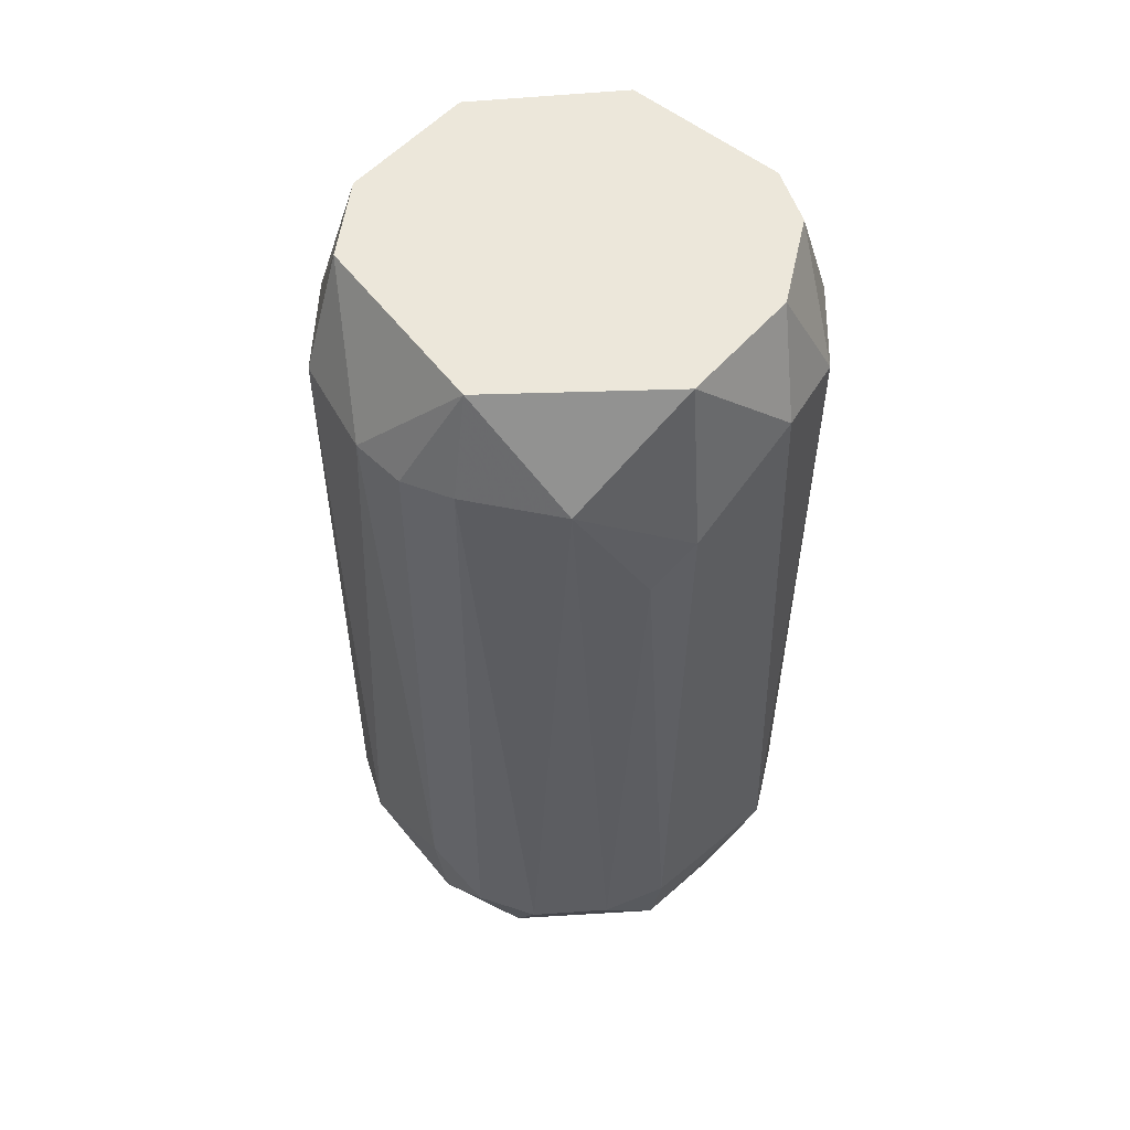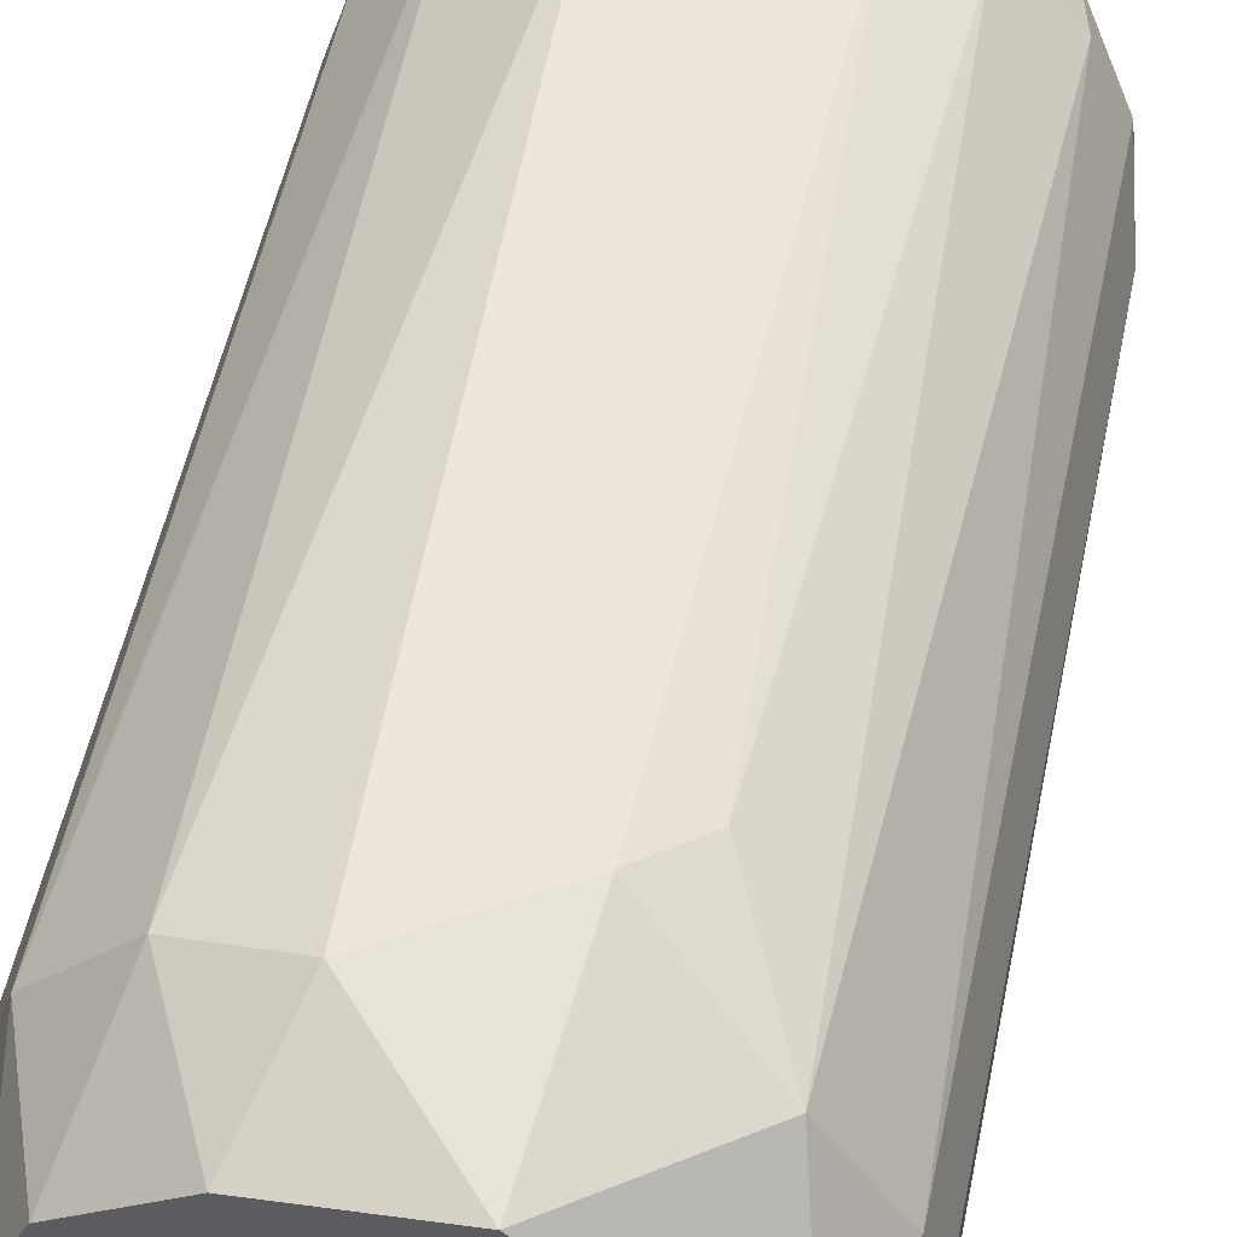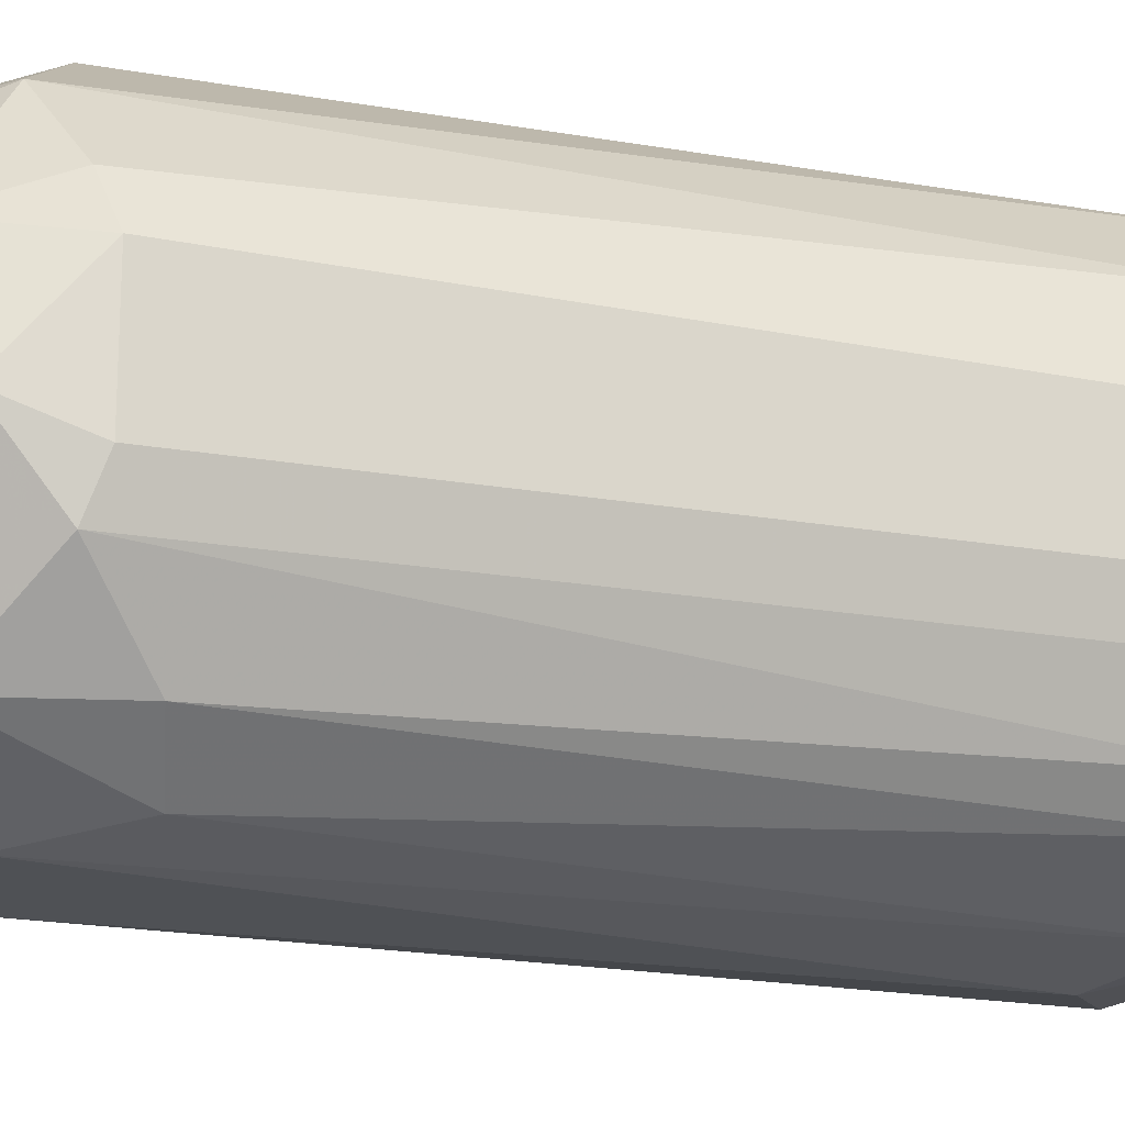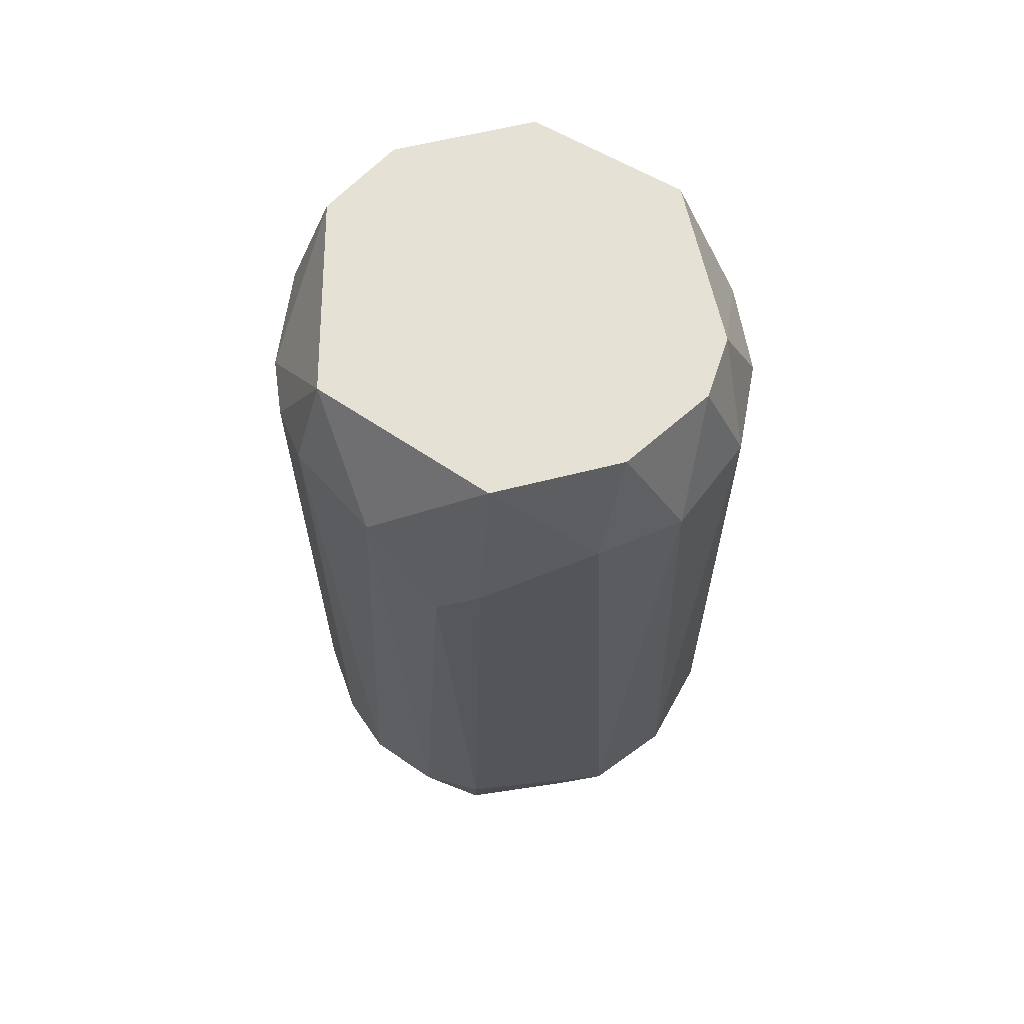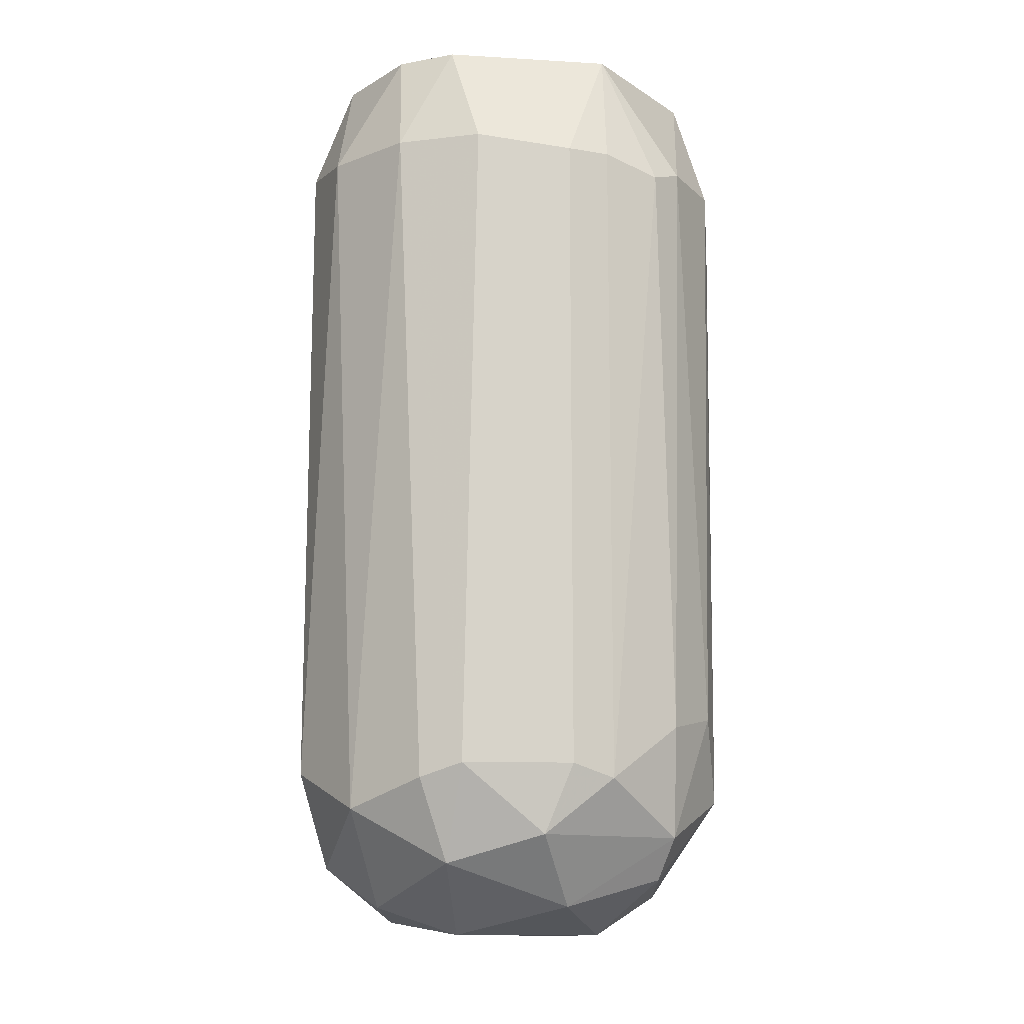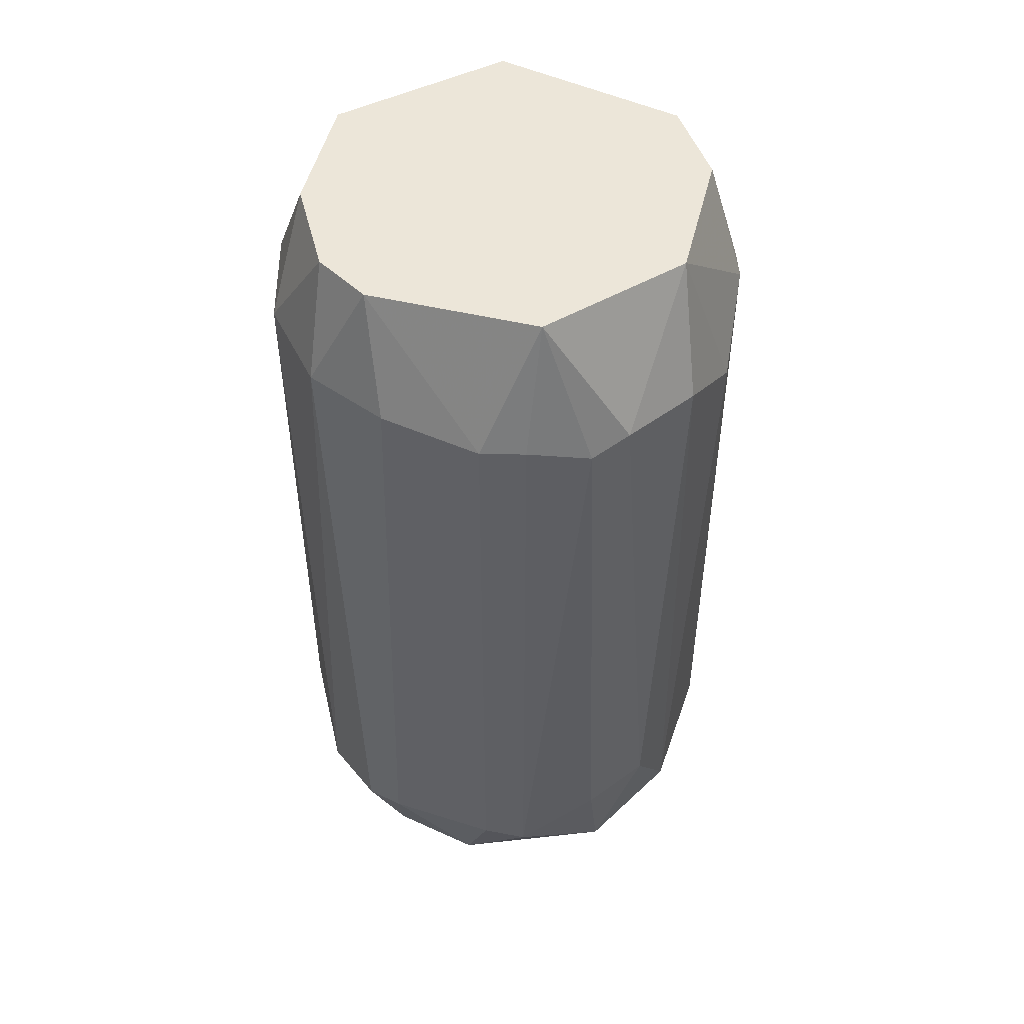
<metadata>
{"format":"obj","ext":"obj","renderer":"f3d","projection":"perspective","resolution":1024,"background":"white","views":[{"elev":52.9,"azim":136.0,"up":"+Z"},{"elev":52.4,"azim":11.8,"up":"+Y"},{"elev":-19.4,"azim":-108.4,"up":"+Y"},{"elev":64.6,"azim":172.1,"up":"+Z"},{"elev":-12.6,"azim":-93.2,"up":"+Z"},{"elev":48.8,"azim":-70.5,"up":"+Z"}]}
</metadata>
<code>
v -0.002711 0.01637 -0.06543
v 0.01923 0.002515 -0.001936
v 0.01923 0.002515 -0.05389
v 0.01923 -0.002095 -0.001936
v 0.008835 0.01753 -0.01002
v -0.005017 -0.01826 -0.05966
v -0.006169 0.01175 -0.0689
v -0.006169 0.01868 -0.05736
v -0.006169 0.004827 -0.07121
v -0.006169 0.01522 0.007295
v 0.005369 0.01868 -0.006555
v 0.005369 -0.01826 -0.05851
v -0.007326 -0.01826 -0.003096
v 0.01115 0.01638 -0.05736
v 0.01115 -0.01596 -0.05736
v 0.00306 0.0106 -0.07005
v -0.009635 -0.01249 -0.0666
v -0.009635 -0.01711 -0.05274
v -0.01888 -0.004408 -0.003096
v -0.01888 -0.004408 -0.05736
v -0.01888 0.004827 -0.05736
v -0.01888 0.003671 -0.001936
v -0.0131 -0.0148 -0.003096
v -0.0131 0.0106 0.007295
v -0.0131 0.01406 -0.06082
v 0.01808 0.002515 -0.06198
v 0.01808 0.007136 -0.000783
v 0.01808 0.007136 -0.05851
v 0.01808 -0.006716 -0.05851
v -0.001555 -0.007873 -0.07121
v 0.01577 0.01175 -0.05851
v 0.01577 -0.01133 -0.05851
v 0.01577 0.00598 0.007303
v 0.01692 -0.01018 -0.001936
v -0.003864 0.01868 -0.000783
v -0.003864 -0.01596 0.007295
v 0.01461 0.008289 -0.06544
v 0.01346 -0.01018 0.007303
v 0.01346 0.01407 -0.000783
v 0.01346 -0.005564 -0.06776
v 0.009991 -0.0148 -0.06313
v 0.009991 -0.01711 -0.003096
v 0.009991 0.008289 -0.0689
v -0.01079 0.01637 -0.001936
v 0.007682 -0.0148 0.007295
v -0.01195 -0.004408 -0.0689
v -0.01195 -0.01365 -0.06313
v 0.006525 -0.004408 -0.07121
v 0.006525 0.01868 -0.0562
v 0.006525 0.01753 -0.06198
v 0.006525 -0.01826 -0.001936
v -0.01426 -0.01365 -0.05389
v -0.01426 -0.007873 0.007295
v 0.004216 -0.01365 -0.06775
v 0.004216 0.01637 0.007295
v -0.01541 -0.01249 -0.004249
v -0.01541 0.00598 -0.06543
v -0.01541 0.00598 0.007295
v -0.01657 0.0106 -0.001936
v -0.01772 -0.002099 -0.06313
v -0.01772 -0.007873 -0.05851
v -0.01772 -0.007873 -0.003096
v -0.01772 0.008289 -0.05851
v -0.000402 -0.01942 -0.006555
f 61 60 47
f 38 53 36
f 53 23 36
f 64 51 36
f 11 55 39
f 27 31 39
f 2 27 33
f 27 39 33
f 39 55 33
f 64 6 12
f 51 64 12
f 6 54 12
f 50 8 49
f 8 11 49
f 24 44 59
f 44 8 25
f 59 44 25
f 63 59 25
f 8 44 35
f 55 11 35
f 11 8 35
f 6 64 13
f 36 23 13
f 64 36 13
f 26 29 40
f 48 43 40
f 54 48 40
f 54 6 17
f 27 2 3
f 29 26 3
f 29 3 4
f 38 34 4
f 34 29 4
f 2 33 4
f 33 38 4
f 3 2 4
f 63 25 57
f 25 7 57
f 15 34 42
f 34 38 42
f 12 15 42
f 51 12 42
f 46 57 9
f 57 7 9
f 48 54 30
f 17 46 30
f 54 17 30
f 46 9 30
f 9 48 30
f 31 50 14
f 39 31 14
f 50 49 14
f 34 15 32
f 29 34 32
f 40 29 32
f 23 52 18
f 6 13 18
f 13 23 18
f 20 22 21
f 59 63 21
f 22 59 21
f 63 57 21
f 22 20 19
f 62 53 19
f 20 62 19
f 62 20 61
f 43 48 16
f 50 43 16
f 48 9 16
f 9 7 16
f 8 50 1
f 25 8 1
f 7 25 1
f 50 16 1
f 16 7 1
f 38 36 45
f 36 51 45
f 42 38 45
f 51 42 45
f 57 46 60
f 20 21 60
f 21 57 60
f 61 20 60
f 23 53 56
f 52 23 56
f 53 62 56
f 61 52 56
f 62 61 56
f 11 39 5
f 49 11 5
f 39 14 5
f 14 49 5
f 44 24 10
f 24 33 10
f 33 55 10
f 35 44 10
f 55 35 10
f 53 38 58
f 38 33 58
f 33 24 58
f 59 22 58
f 24 59 58
f 19 53 58
f 22 19 58
f 15 12 41
f 12 54 41
f 54 40 41
f 32 15 41
f 40 32 41
f 50 31 37
f 43 50 37
f 26 40 37
f 40 43 37
f 31 27 28
f 27 3 28
f 3 26 28
f 26 37 28
f 37 31 28
f 17 6 47
f 46 17 47
f 18 52 47
f 6 18 47
f 52 61 47
f 60 46 47

</code>
